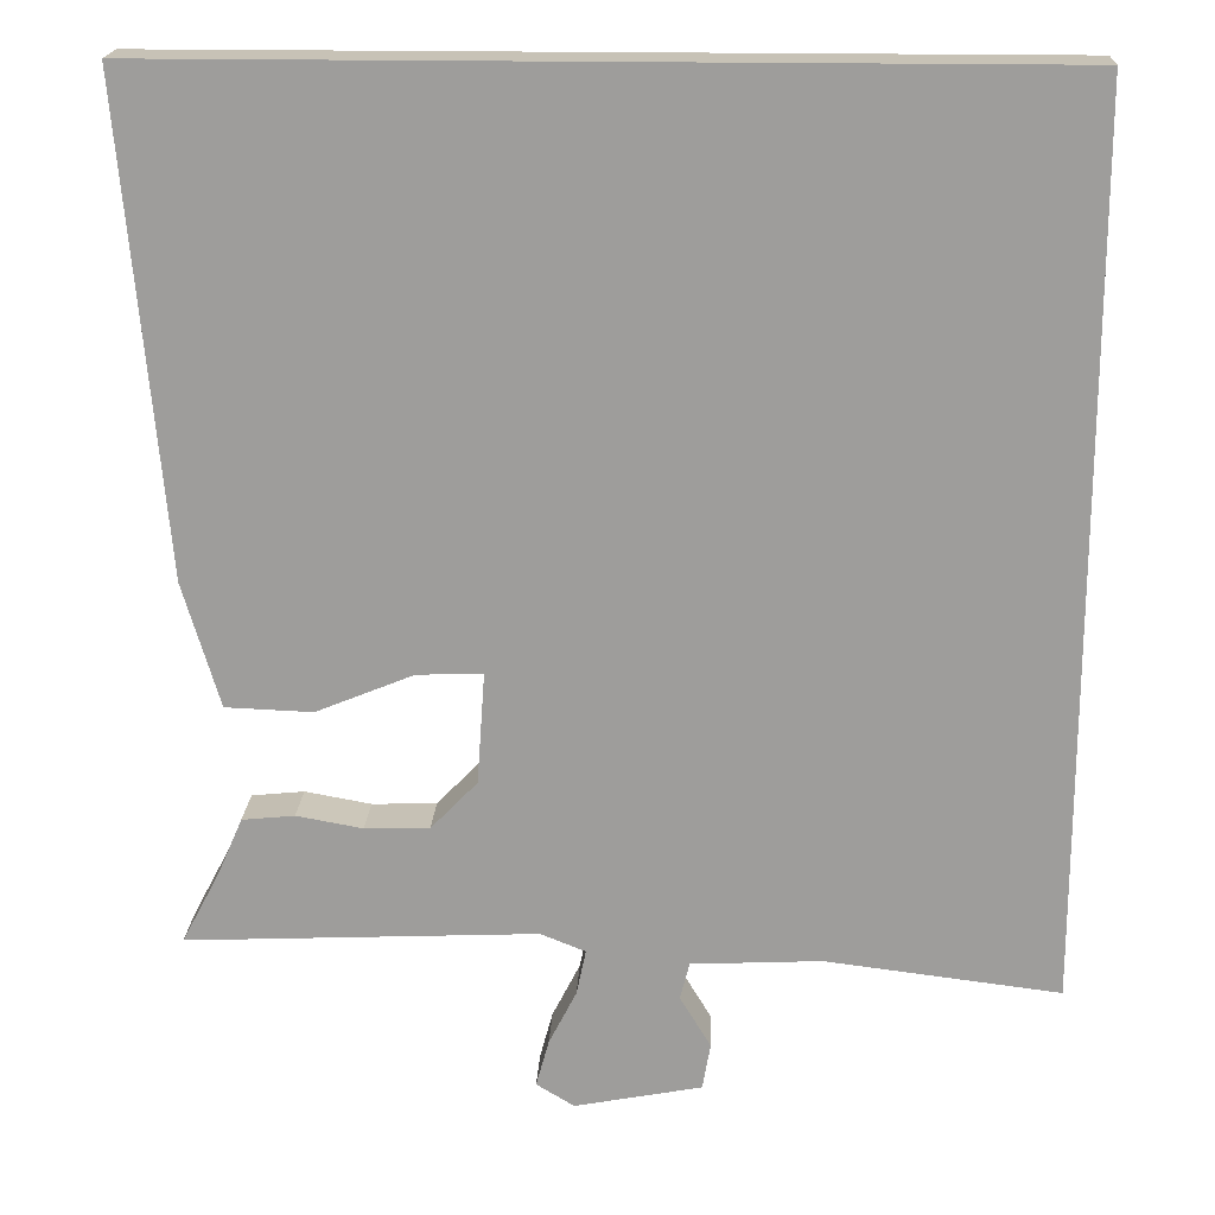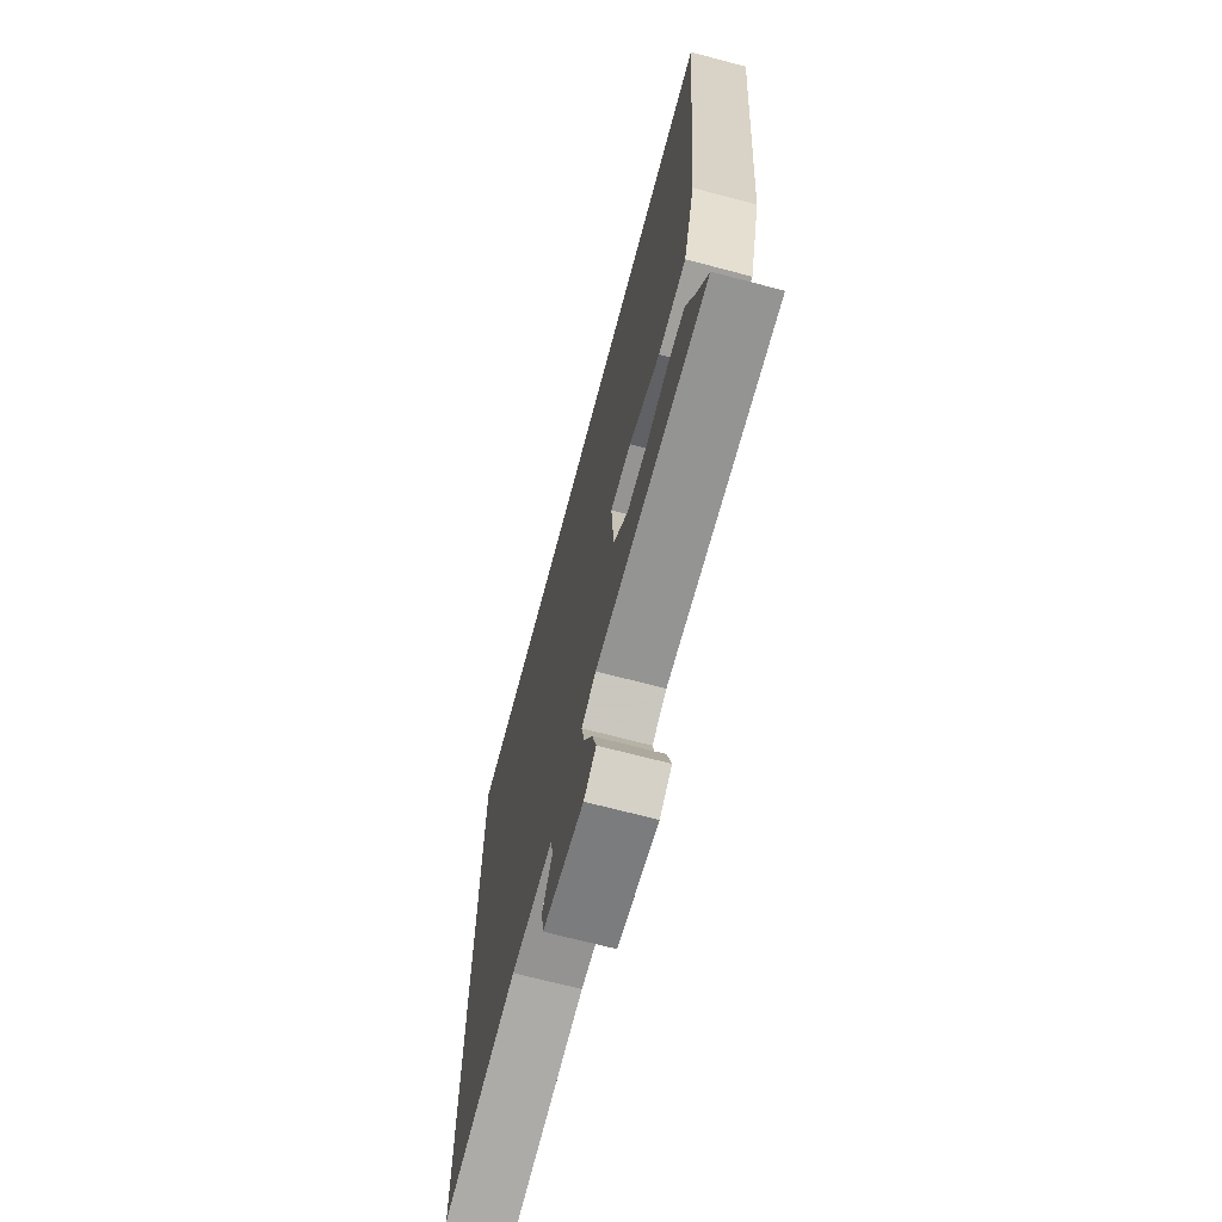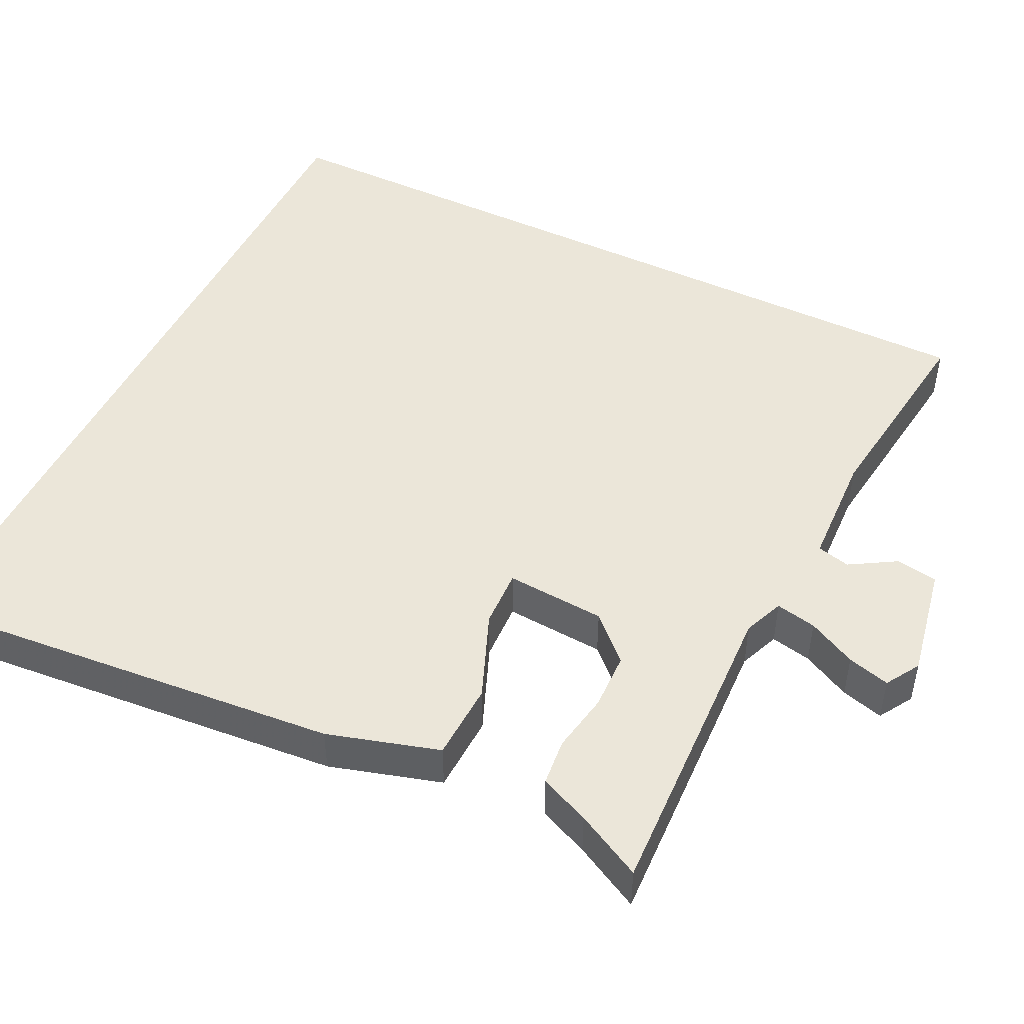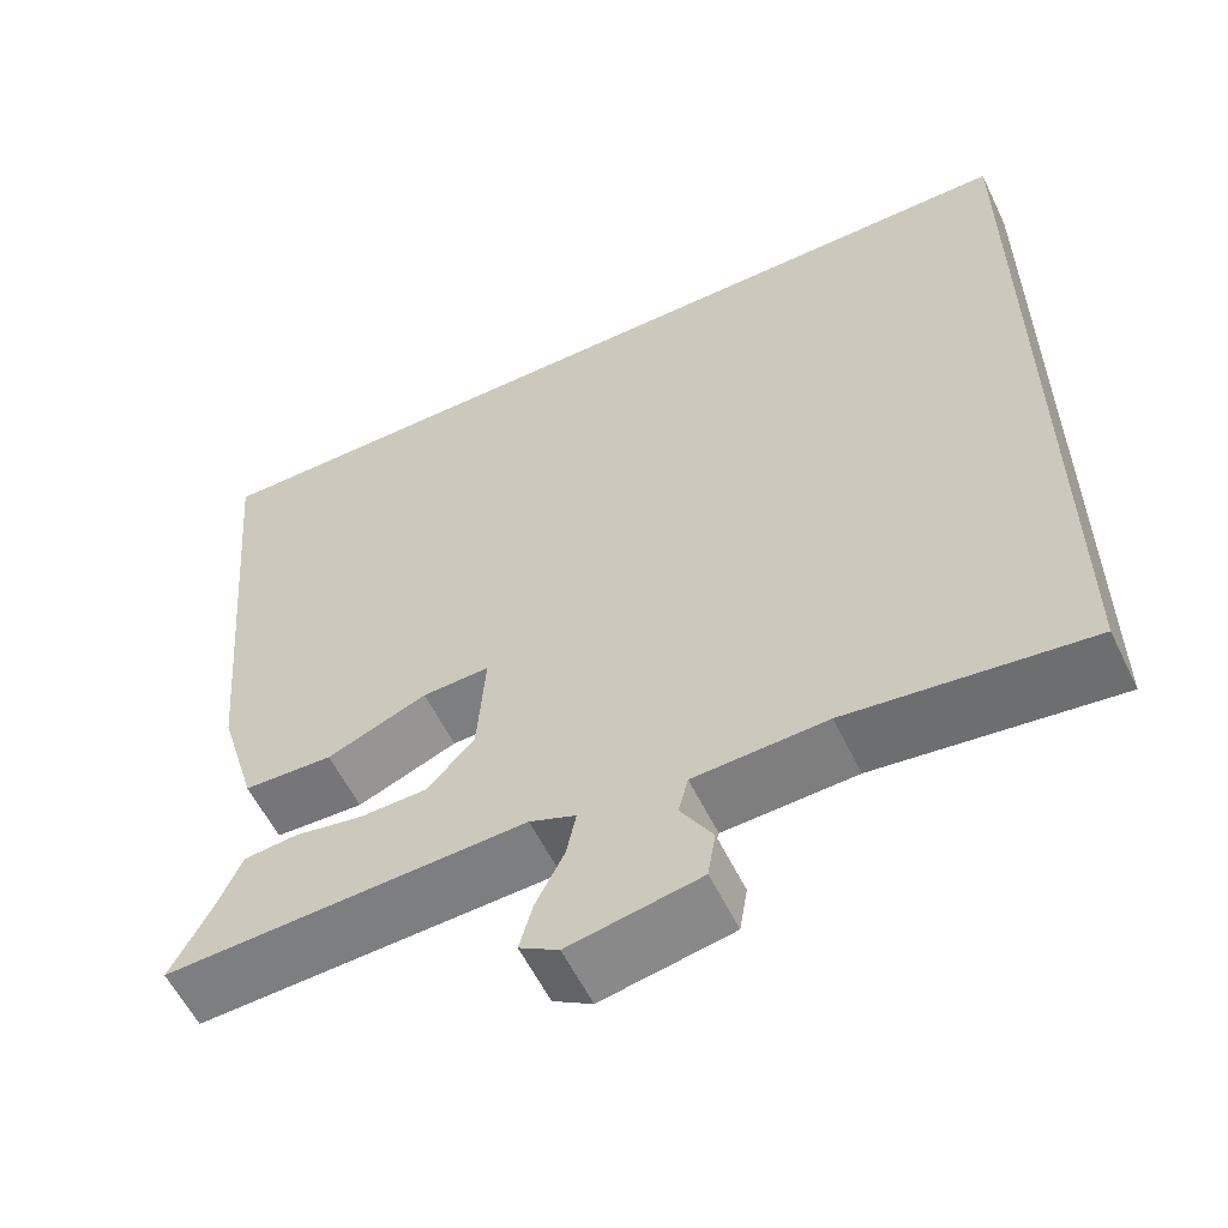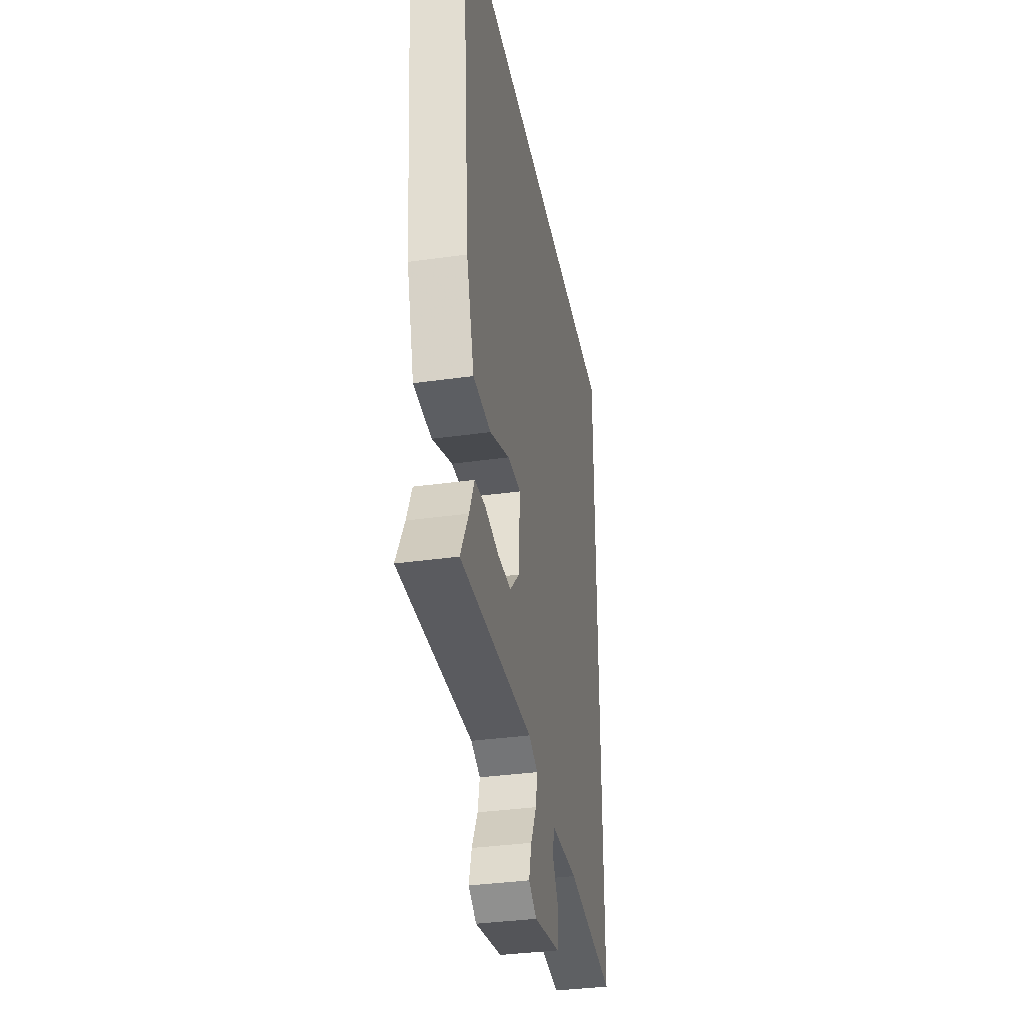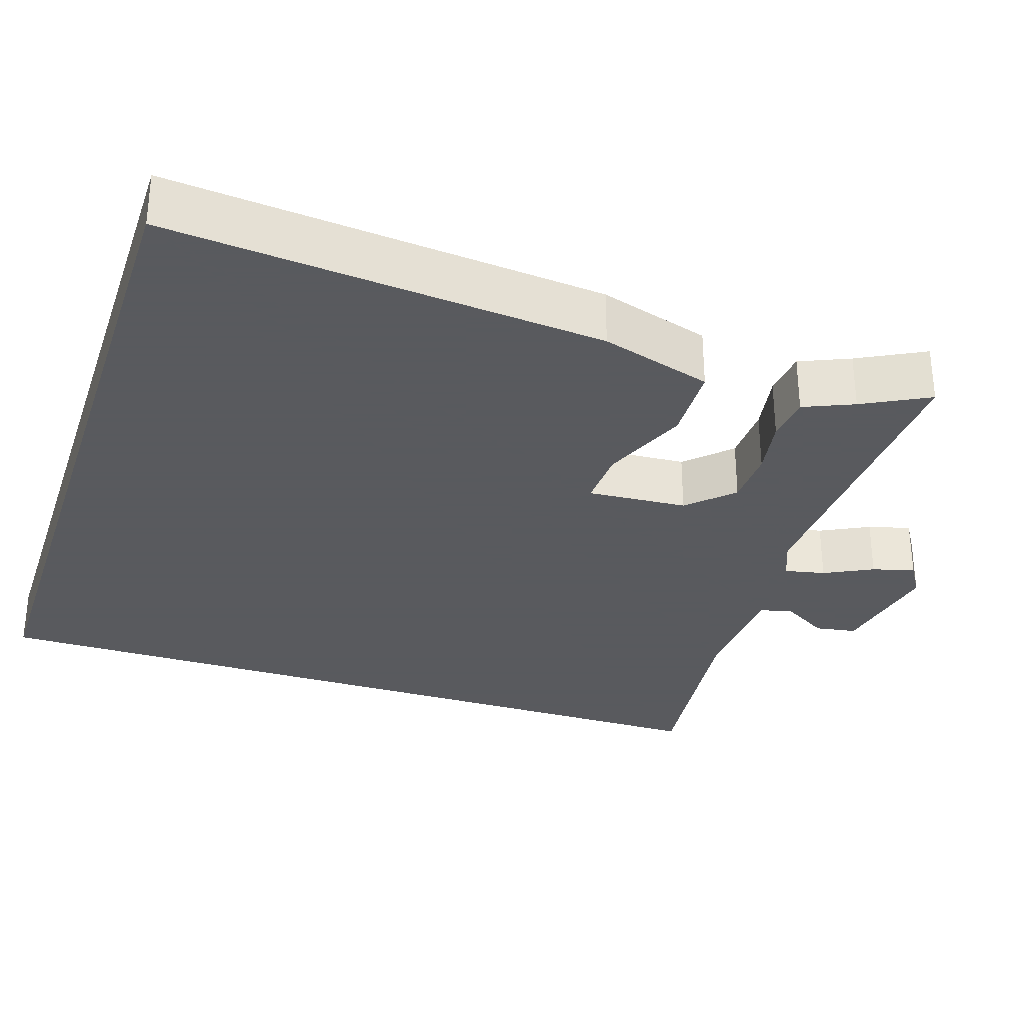
<metadata>
{"format":"obj","ext":"obj","renderer":"f3d","projection":"perspective","resolution":1024,"background":"white","views":[{"elev":19.1,"azim":-177.4,"up":"+Z"},{"elev":-69.4,"azim":75.2,"up":"+Z"},{"elev":48.1,"azim":116.1,"up":"+Y"},{"elev":-58.1,"azim":-154.2,"up":"+Z"},{"elev":-35.3,"azim":100.6,"up":"+Z"},{"elev":-31.2,"azim":71.8,"up":"+Y"}]}
</metadata>
<code>
v 0.534 0.07 0.5
v 0.484 0.07 -0.066
v 0.441 0.07 -0.211
v 0.34 0.07 -0.215
v 0.227 0.07 -0.169
v 0.151 0.07 -0.166
v 0.16 0.07 -0.296
v 0.214 0.07 -0.352
v 0.289 0.07 -0.354
v 0.366 0.07 -0.34
v 0.427 0.07 -0.346
v 0.455 0.07 -0.411
v 0.5 0.07 -0.497
v 0.092 0.07 -0.48
v 0.04 0.07 -0.501
v 0.051 0.07 -0.554
v 0.083 0.07 -0.617
v 0.098 0.07 -0.672
v 0.054 0.07 -0.699
v -0.094 0.07 -0.671
v -0.103 0.07 -0.617
v -0.067 0.07 -0.557
v -0.078 0.07 -0.514
v -0.228 0.07 -0.507
v -0.5 0.07 -0.541
v -0.5 0.07 0.5
v 0.534 0 0.5
v 0.484 0 -0.066
v 0.441 0 -0.211
v 0.34 0 -0.215
v 0.227 0 -0.169
v 0.151 0 -0.166
v 0.16 0 -0.296
v 0.214 0 -0.352
v 0.289 0 -0.354
v 0.366 0 -0.34
v 0.427 0 -0.346
v 0.455 0 -0.411
v 0.5 0 -0.497
v 0.092 0 -0.48
v 0.04 0 -0.501
v 0.051 0 -0.554
v 0.083 0 -0.617
v 0.098 0 -0.672
v 0.054 0 -0.699
v -0.094 0 -0.671
v -0.103 0 -0.617
v -0.067 0 -0.557
v -0.078 0 -0.514
v -0.228 0 -0.507
v -0.5 0 -0.541
v -0.5 0 0.5
f 24 25 26 1
f 23 24 1
f 19 20 21 22
f 16 17 18 19
f 15 16 19 22
f 12 13 14
f 10 11 12 14
f 9 10 14 15
f 8 9 15 22
f 2 3 4 5
f 2 5 6
f 1 2 6
f 23 1 6
f 7 8 22 23
f 6 7 23
f 27 52 51 50
f 27 50 49
f 48 47 46 45
f 45 44 43 42
f 48 45 42 41
f 40 39 38
f 40 38 37 36
f 41 40 36 35
f 48 41 35 34
f 31 30 29 28
f 32 31 28
f 32 28 27
f 32 27 49
f 49 48 34 33
f 49 33 32
f 1 27 28 2
f 2 28 29 3
f 3 29 30 4
f 4 30 31 5
f 5 31 32 6
f 6 32 33 7
f 7 33 34 8
f 8 34 35 9
f 9 35 36 10
f 10 36 37 11
f 11 37 38 12
f 12 38 39 13
f 13 39 40 14
f 14 40 41 15
f 15 41 42 16
f 16 42 43 17
f 17 43 44 18
f 18 44 45 19
f 19 45 46 20
f 20 46 47 21
f 21 47 48 22
f 22 48 49 23
f 23 49 50 24
f 24 50 51 25
f 25 51 52 26
f 26 52 27 1

</code>
